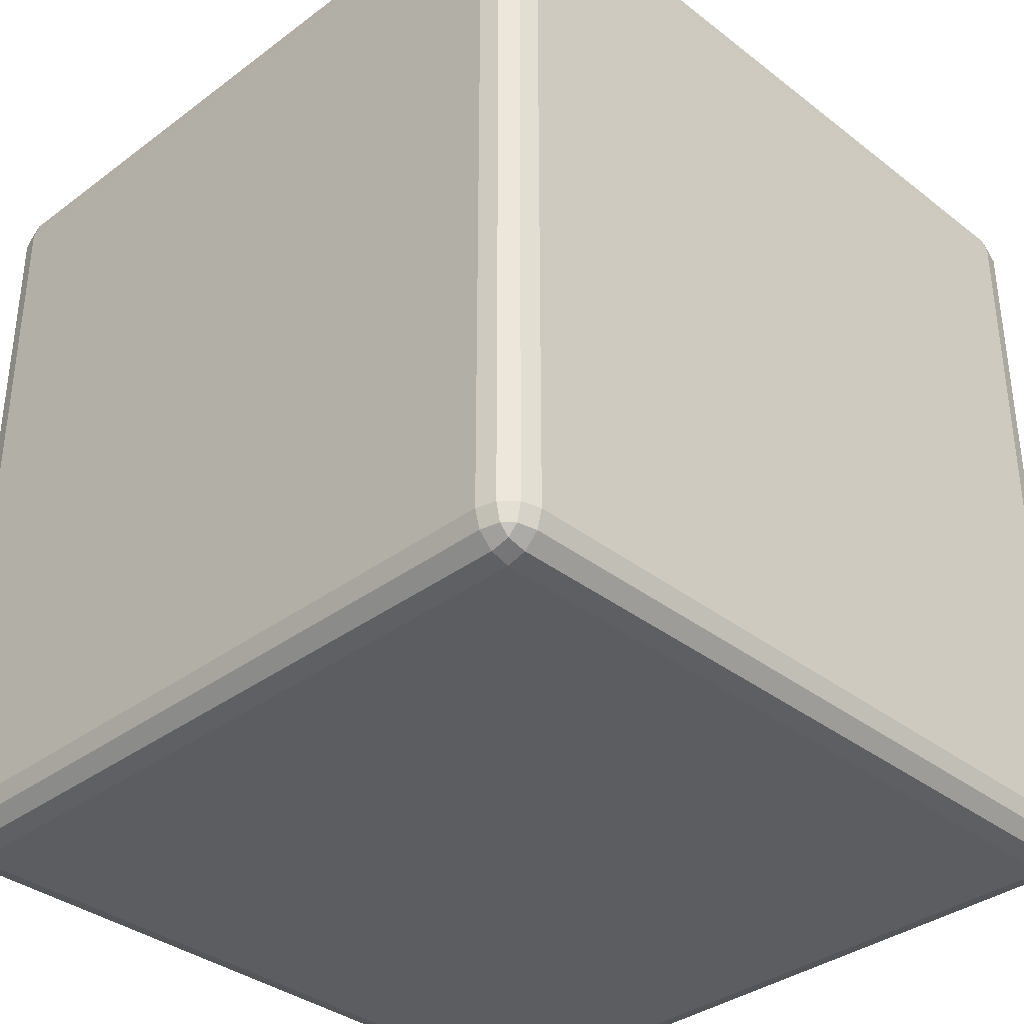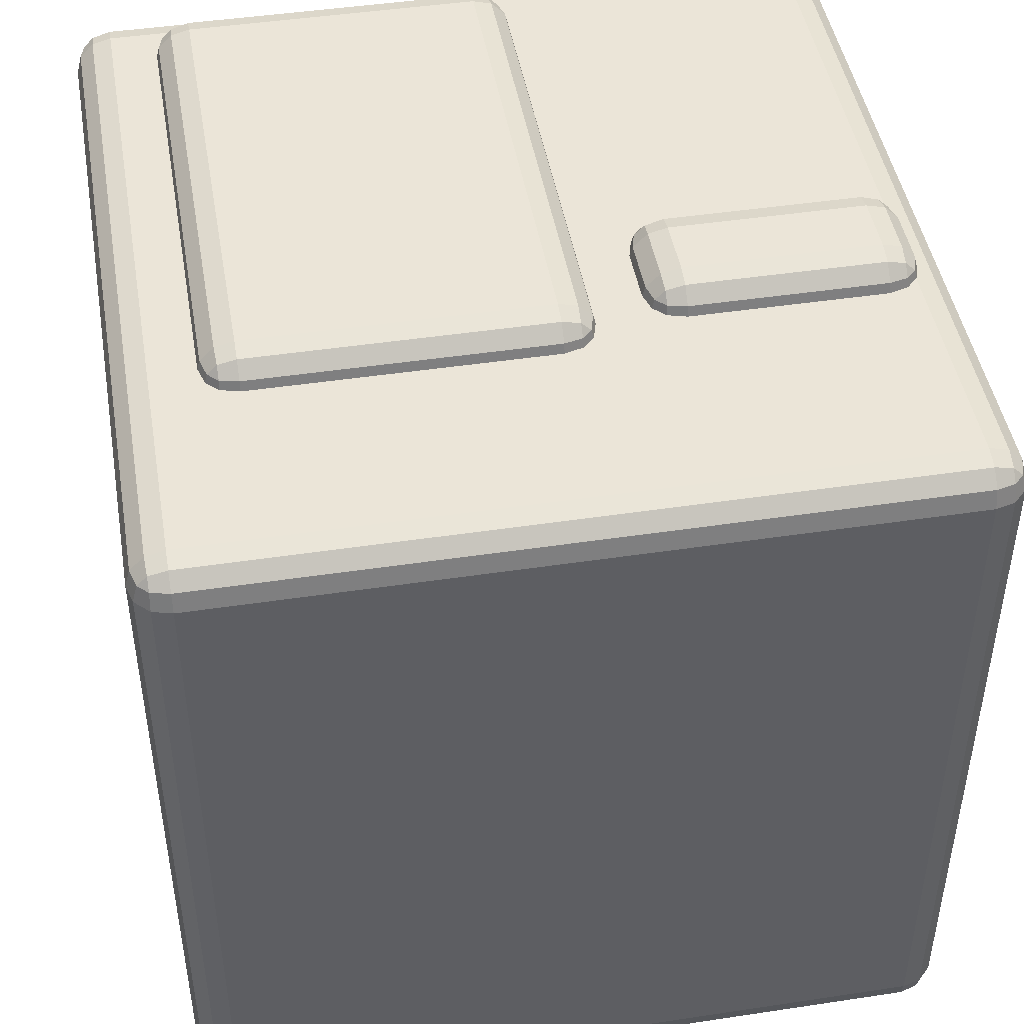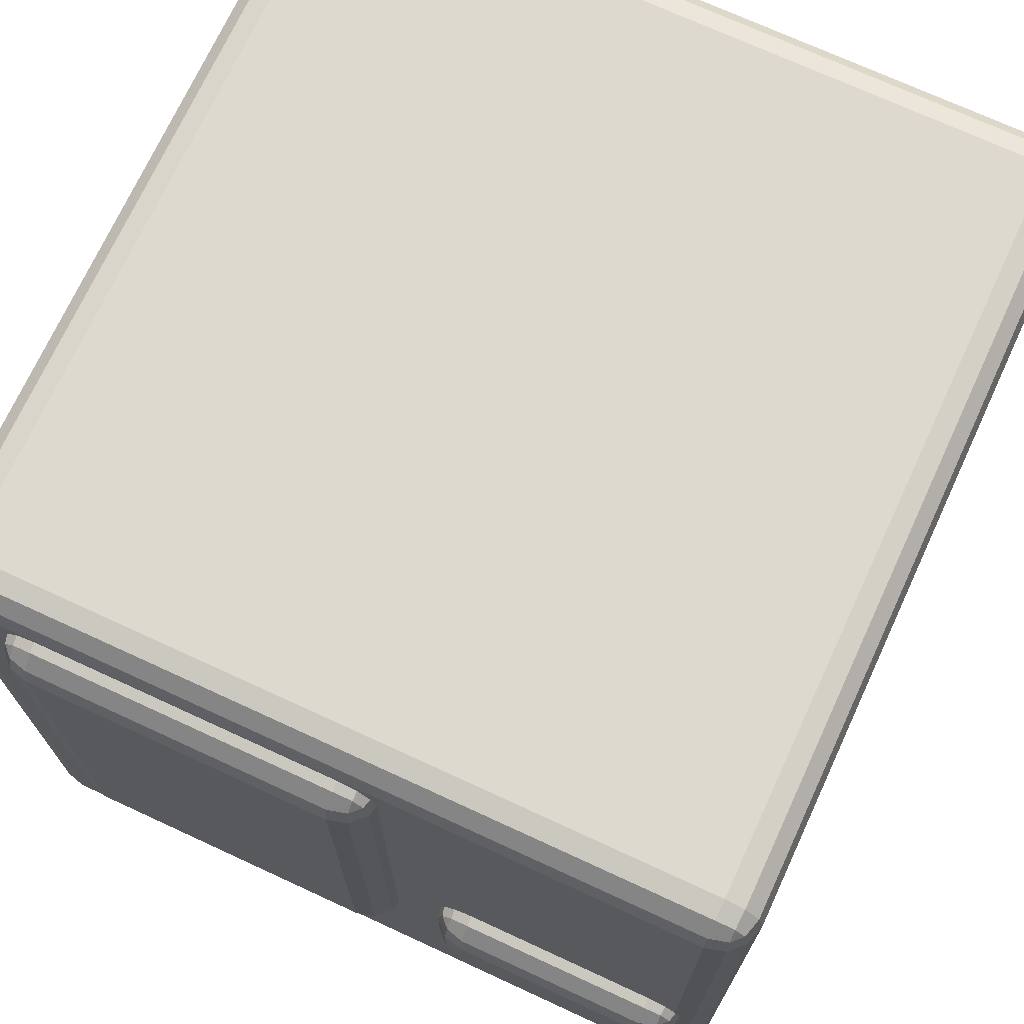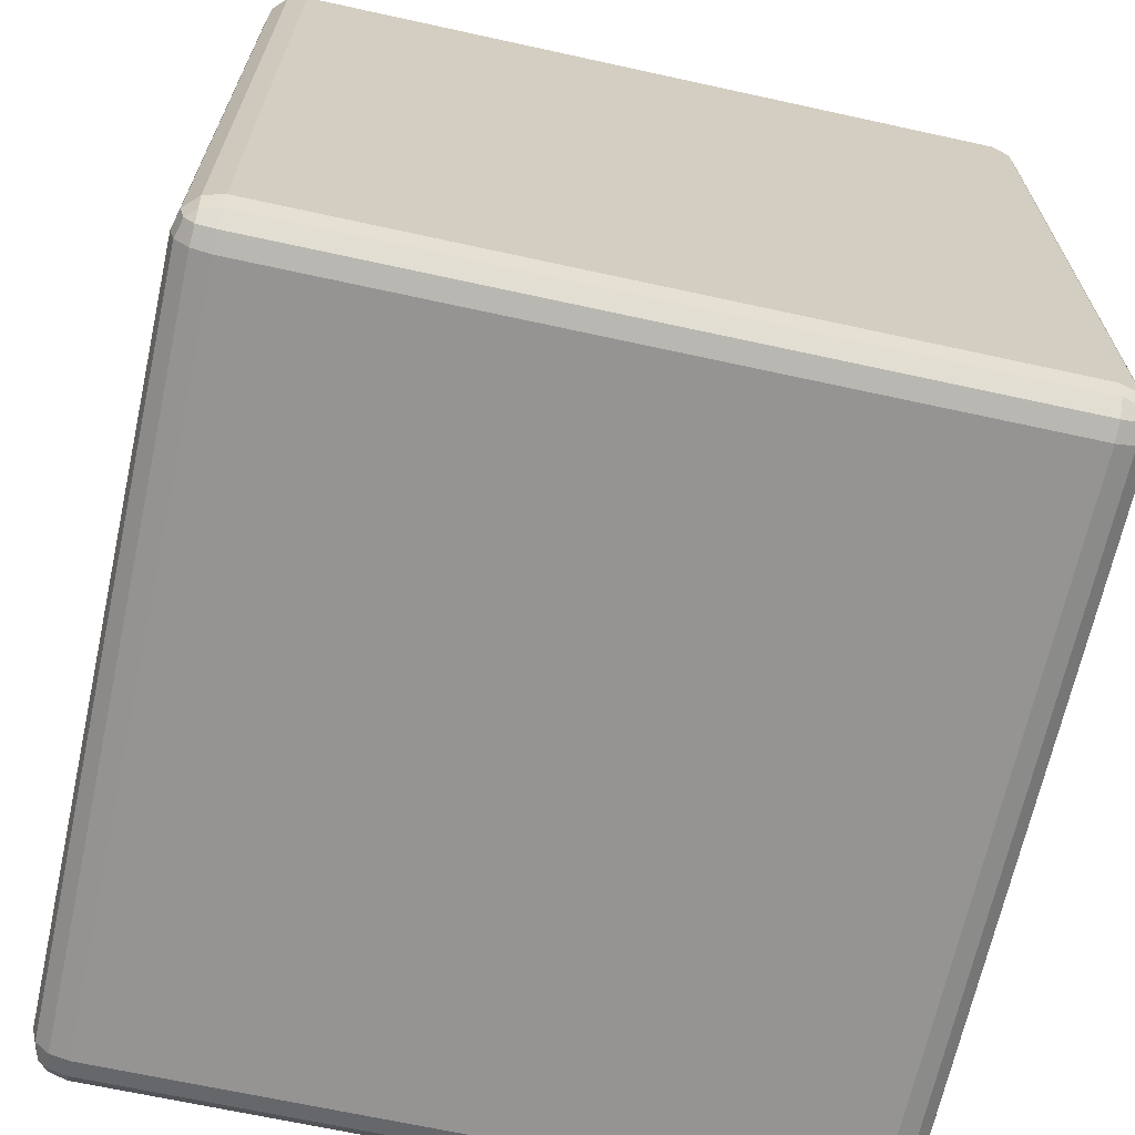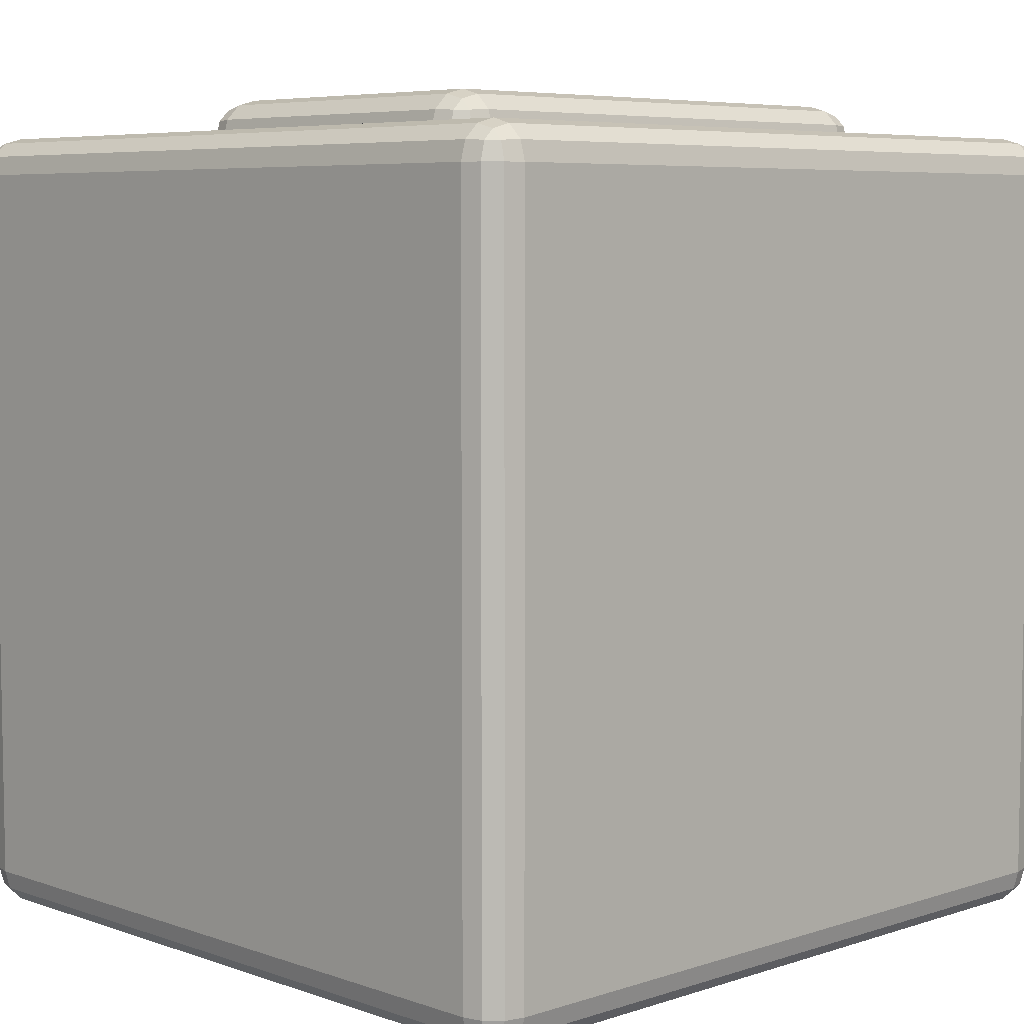
<metadata>
{"format":"obj","ext":"obj","renderer":"f3d","projection":"perspective","resolution":1024,"background":"white","views":[{"elev":-35.6,"azim":-135.5,"up":"+Z"},{"elev":45.9,"azim":-9.8,"up":"+Z"},{"elev":71.8,"azim":24.8,"up":"+Y"},{"elev":-67.1,"azim":167.6,"up":"+Z"},{"elev":6.2,"azim":-134.1,"up":"+Z"}]}
</metadata>
<code>
o Generator.001_Cube.039
v -0.4271 -0.5 0.4533
v -0.4271 -0.4533 0.5
v -0.4738 -0.4533 0.4533
v -0.4271 -0.4938 0.4766
v -0.4504 -0.4938 0.4533
v -0.4494 -0.4877 0.4757
v -0.4504 -0.4533 0.4938
v -0.4271 -0.4766 0.4938
v -0.4494 -0.4757 0.4877
v -0.4675 -0.4766 0.4533
v -0.4675 -0.4533 0.4766
v -0.4615 -0.4757 0.4757
v -0.4271 0.4533 0.5
v -0.4271 0.5 0.4533
v -0.4738 0.4533 0.4533
v -0.4271 0.4766 0.4938
v -0.4504 0.4533 0.4938
v -0.4494 0.4757 0.4877
v -0.4504 0.4938 0.4533
v -0.4271 0.4938 0.4766
v -0.4494 0.4877 0.4757
v -0.4675 0.4533 0.4766
v -0.4675 0.4766 0.4533
v -0.4615 0.4757 0.4757
v -0.4271 -0.5 -0.4533
v -0.4738 -0.4533 -0.4533
v -0.4271 -0.4533 -0.5
v -0.4504 -0.4938 -0.4533
v -0.4271 -0.4938 -0.4766
v -0.4494 -0.4877 -0.4757
v -0.4675 -0.4533 -0.4766
v -0.4675 -0.4766 -0.4533
v -0.4615 -0.4757 -0.4757
v -0.4271 -0.4766 -0.4938
v -0.4504 -0.4533 -0.4938
v -0.4494 -0.4757 -0.4877
v -0.4271 0.5 -0.4533
v -0.4271 0.4533 -0.5
v -0.4738 0.4533 -0.4533
v -0.4271 0.4938 -0.4766
v -0.4504 0.4938 -0.4533
v -0.4494 0.4877 -0.4757
v -0.4504 0.4533 -0.4938
v -0.4271 0.4766 -0.4938
v -0.4494 0.4757 -0.4877
v -0.4675 0.4766 -0.4533
v -0.4675 0.4533 -0.4766
v -0.4615 0.4757 -0.4757
v 0.4533 -0.5 0.4533
v 0.5 -0.4533 0.4533
v 0.4533 -0.4533 0.5
v 0.4766 -0.4938 0.4533
v 0.4533 -0.4938 0.4766
v 0.4757 -0.4877 0.4757
v 0.4938 -0.4533 0.4766
v 0.4938 -0.4766 0.4533
v 0.4877 -0.4757 0.4757
v 0.4533 -0.4766 0.4938
v 0.4766 -0.4533 0.4938
v 0.4757 -0.4757 0.4877
v 0.4533 0.5 0.4533
v 0.4533 0.4533 0.5
v 0.5 0.4533 0.4533
v 0.4533 0.4938 0.4766
v 0.4766 0.4938 0.4533
v 0.4757 0.4877 0.4757
v 0.4766 0.4533 0.4938
v 0.4533 0.4766 0.4938
v 0.4757 0.4757 0.4877
v 0.4938 0.4766 0.4533
v 0.4938 0.4533 0.4766
v 0.4877 0.4757 0.4757
v 0.4533 -0.5 -0.4533
v 0.4533 -0.4533 -0.5
v 0.5 -0.4533 -0.4533
v 0.4533 -0.4938 -0.4766
v 0.4766 -0.4938 -0.4533
v 0.4757 -0.4877 -0.4757
v 0.4766 -0.4533 -0.4938
v 0.4533 -0.4766 -0.4938
v 0.4757 -0.4757 -0.4877
v 0.4938 -0.4766 -0.4533
v 0.4938 -0.4533 -0.4766
v 0.4877 -0.4757 -0.4757
v 0.4533 0.5 -0.4533
v 0.5 0.4533 -0.4533
v 0.4533 0.4533 -0.5
v 0.4766 0.4938 -0.4533
v 0.4533 0.4938 -0.4766
v 0.4757 0.4877 -0.4757
v 0.4938 0.4533 -0.4766
v 0.4938 0.4766 -0.4533
v 0.4877 0.4757 -0.4757
v 0.4533 0.4766 -0.4938
v 0.4766 0.4533 -0.4938
v 0.4757 0.4757 -0.4877
v 0.03299 0.4512 0.4889
v 0.07964 0.4046 0.4889
v 0.03299 0.4046 0.5355
v 0.05628 0.445 0.4889
v 0.03299 0.445 0.5122
v 0.0553 0.4389 0.5112
v 0.07341 0.4046 0.5122
v 0.07341 0.4279 0.4889
v 0.06736 0.4269 0.5112
v 0.03299 0.4279 0.5293
v 0.05628 0.4046 0.5293
v 0.0553 0.4269 0.5232
v -0.3279 0.4512 0.4889
v -0.3279 0.4046 0.5355
v -0.3745 0.4046 0.4889
v -0.3279 0.445 0.5122
v -0.3512 0.445 0.4889
v -0.3502 0.4389 0.5112
v -0.3512 0.4046 0.5293
v -0.3279 0.4279 0.5293
v -0.3502 0.4269 0.5232
v -0.3683 0.4279 0.4889
v -0.3683 0.4046 0.5122
v -0.3622 0.4269 0.5112
v 0.07964 -0.185 0.4889
v 0.03299 -0.2317 0.4889
v 0.03299 -0.185 0.5355
v 0.07341 -0.2083 0.4889
v 0.07341 -0.185 0.5122
v 0.06736 -0.2074 0.5112
v 0.03299 -0.2255 0.5122
v 0.05628 -0.2255 0.4889
v 0.0553 -0.2194 0.5112
v 0.05628 -0.185 0.5293
v 0.03299 -0.2083 0.5293
v 0.0553 -0.2074 0.5232
v -0.3745 -0.185 0.4889
v -0.3279 -0.185 0.5355
v -0.3279 -0.2317 0.4889
v -0.3683 -0.185 0.5122
v -0.3683 -0.2083 0.4889
v -0.3622 -0.2074 0.5112
v -0.3279 -0.2083 0.5293
v -0.3512 -0.185 0.5293
v -0.3502 -0.2074 0.5232
v -0.3512 -0.2255 0.4889
v -0.3279 -0.2255 0.5122
v -0.3502 -0.2194 0.5112
v 0.03299 0.4512 0.2546
v 0.03299 0.4046 0.208
v 0.07964 0.4046 0.2546
v 0.03299 0.445 0.2313
v 0.05628 0.445 0.2546
v 0.0553 0.4389 0.2323
v 0.05628 0.4046 0.2142
v 0.03299 0.4279 0.2142
v 0.0553 0.4269 0.2203
v 0.07341 0.4279 0.2546
v 0.07341 0.4046 0.2313
v 0.06736 0.4269 0.2323
v -0.3279 0.4512 0.2546
v -0.3745 0.4046 0.2546
v -0.3279 0.4046 0.208
v -0.3512 0.445 0.2546
v -0.3279 0.445 0.2313
v -0.3502 0.4389 0.2323
v -0.3683 0.4046 0.2313
v -0.3683 0.4279 0.2546
v -0.3622 0.4269 0.2323
v -0.3279 0.4279 0.2142
v -0.3512 0.4046 0.2142
v -0.3502 0.4269 0.2203
v 0.07964 -0.185 0.2546
v 0.03299 -0.185 0.208
v 0.03299 -0.2317 0.2546
v 0.07341 -0.185 0.2313
v 0.07341 -0.2083 0.2546
v 0.06736 -0.2074 0.2323
v 0.03299 -0.2083 0.2142
v 0.05628 -0.185 0.2142
v 0.0553 -0.2074 0.2203
v 0.05628 -0.2255 0.2546
v 0.03299 -0.2255 0.2313
v 0.0553 -0.2194 0.2323
v -0.3745 -0.185 0.2546
v -0.3279 -0.2317 0.2546
v -0.3279 -0.185 0.208
v -0.3683 -0.2083 0.2546
v -0.3683 -0.185 0.2313
v -0.3622 -0.2074 0.2323
v -0.3279 -0.2255 0.2313
v -0.3512 -0.2255 0.2546
v -0.3502 -0.2194 0.2323
v -0.3512 -0.185 0.2142
v -0.3279 -0.2083 0.2142
v -0.3502 -0.2074 0.2203
v 0.4635 -0.1478 0.4893
v 0.4168 -0.1478 0.5359
v 0.4168 -0.1945 0.4893
v 0.4572 -0.1478 0.5126
v 0.4572 -0.1711 0.4893
v 0.4512 -0.1702 0.5116
v 0.4168 -0.1711 0.5297
v 0.4401 -0.1478 0.5297
v 0.4391 -0.1702 0.5236
v 0.4401 -0.1883 0.4893
v 0.4168 -0.1883 0.5126
v 0.4391 -0.1822 0.5116
v 0.1348 -0.1478 0.4893
v 0.1815 -0.1945 0.4893
v 0.1815 -0.1478 0.5359
v 0.1411 -0.1711 0.4893
v 0.1411 -0.1478 0.5126
v 0.1471 -0.1702 0.5116
v 0.1815 -0.1883 0.5126
v 0.1582 -0.1883 0.4893
v 0.1592 -0.1822 0.5116
v 0.1582 -0.1478 0.5297
v 0.1815 -0.1711 0.5297
v 0.1592 -0.1702 0.5236
v 0.1348 -0.07666 0.4893
v 0.1815 -0.03 0.4893
v 0.1815 -0.07666 0.4426
v 0.1411 -0.05336 0.4893
v 0.1411 -0.07666 0.466
v 0.1471 -0.05435 0.467
v 0.1815 -0.03623 0.466
v 0.1582 -0.03623 0.4893
v 0.1592 -0.04229 0.467
v 0.1582 -0.07666 0.4488
v 0.1815 -0.05336 0.4488
v 0.1592 -0.05435 0.4549
v 0.4635 -0.07666 0.4893
v 0.4168 -0.07666 0.4426
v 0.4168 -0.03 0.4893
v 0.4572 -0.07666 0.466
v 0.4572 -0.05336 0.4893
v 0.4512 -0.05435 0.467
v 0.4168 -0.05336 0.4488
v 0.4401 -0.07666 0.4488
v 0.4391 -0.05435 0.4549
v 0.4401 -0.03623 0.4893
v 0.4168 -0.03623 0.466
v 0.4391 -0.04229 0.467
v 0.1815 -0.03 0.4893
v 0.1348 -0.07666 0.4893
v 0.1815 -0.07666 0.5359
v 0.1582 -0.03623 0.4893
v 0.1815 -0.03623 0.5126
v 0.1592 -0.04229 0.5116
v 0.1411 -0.07666 0.5126
v 0.1411 -0.05336 0.4893
v 0.1471 -0.05435 0.5116
v 0.1815 -0.05336 0.5297
v 0.1582 -0.07666 0.5297
v 0.1592 -0.05435 0.5236
v 0.1815 -0.1945 0.4893
v 0.1348 -0.1478 0.4893
v 0.1815 -0.1478 0.4426
v 0.1582 -0.1883 0.4893
v 0.1815 -0.1883 0.466
v 0.1592 -0.1822 0.467
v 0.1411 -0.1478 0.466
v 0.1411 -0.1711 0.4893
v 0.1471 -0.1702 0.467
v 0.1815 -0.1711 0.4488
v 0.1582 -0.1478 0.4488
v 0.1592 -0.1702 0.4549
v 0.4168 -0.1945 0.4893
v 0.4168 -0.1478 0.4426
v 0.4635 -0.1478 0.4893
v 0.4168 -0.1883 0.466
v 0.4401 -0.1883 0.4893
v 0.4391 -0.1822 0.467
v 0.4401 -0.1478 0.4488
v 0.4168 -0.1711 0.4488
v 0.4391 -0.1702 0.4549
v 0.4572 -0.1711 0.4893
v 0.4572 -0.1478 0.466
v 0.4512 -0.1702 0.467
v 0.4168 -0.03 0.4893
v 0.4168 -0.07666 0.5359
v 0.4635 -0.07666 0.4893
v 0.4168 -0.03623 0.5126
v 0.4401 -0.03623 0.4893
v 0.4391 -0.04229 0.5116
v 0.4401 -0.07666 0.5297
v 0.4168 -0.05336 0.5297
v 0.4391 -0.05435 0.5236
v 0.4572 -0.05336 0.4893
v 0.4572 -0.07666 0.5126
v 0.4512 -0.05435 0.5116
f 51 62 13 2
f 75 86 63 50
f 97 109 157 145
f 85 37 14 61
f 3 15 39 26
f 27 38 87 74
f 121 98 147 169
f 253 265 195 206
f 170 146 159 183
f 111 133 181 158
f 135 122 171 182
f 123 134 110 99
f 266 255 219 230
f 217 254 205 242
f 231 218 241 277
f 194 278 243 207
f 267 229 279 193
f 1 4 6 5
f 4 8 9 6
f 2 7 9 8
f 7 11 12 9
f 3 10 12 11
f 10 5 6 12
f 6 9 12
f 13 16 18 17
f 16 20 21 18
f 14 19 21 20
f 19 23 24 21
f 15 22 24 23
f 22 17 18 24
f 18 21 24
f 25 28 30 29
f 28 32 33 30
f 26 31 33 32
f 31 35 36 33
f 27 34 36 35
f 34 29 30 36
f 30 33 36
f 37 40 42 41
f 40 44 45 42
f 38 43 45 44
f 43 47 48 45
f 39 46 48 47
f 46 41 42 48
f 42 45 48
f 49 52 54 53
f 52 56 57 54
f 50 55 57 56
f 55 59 60 57
f 51 58 60 59
f 58 53 54 60
f 54 57 60
f 61 64 66 65
f 64 68 69 66
f 62 67 69 68
f 67 71 72 69
f 63 70 72 71
f 70 65 66 72
f 66 69 72
f 73 76 78 77
f 76 80 81 78
f 74 79 81 80
f 79 83 84 81
f 75 82 84 83
f 82 77 78 84
f 78 81 84
f 85 88 90 89
f 88 92 93 90
f 86 91 93 92
f 91 95 96 93
f 87 94 96 95
f 94 89 90 96
f 90 93 96
f 97 100 102 101
f 100 104 105 102
f 98 103 105 104
f 103 107 108 105
f 99 106 108 107
f 106 101 102 108
f 102 105 108
f 109 112 114 113
f 112 116 117 114
f 110 115 117 116
f 115 119 120 117
f 111 118 120 119
f 118 113 114 120
f 114 117 120
f 121 124 126 125
f 124 128 129 126
f 122 127 129 128
f 127 131 132 129
f 123 130 132 131
f 130 125 126 132
f 126 129 132
f 133 136 138 137
f 136 140 141 138
f 134 139 141 140
f 139 143 144 141
f 135 142 144 143
f 142 137 138 144
f 138 141 144
f 145 148 150 149
f 148 152 153 150
f 146 151 153 152
f 151 155 156 153
f 147 154 156 155
f 154 149 150 156
f 150 153 156
f 157 160 162 161
f 160 164 165 162
f 158 163 165 164
f 163 167 168 165
f 159 166 168 167
f 166 161 162 168
f 162 165 168
f 169 172 174 173
f 172 176 177 174
f 170 175 177 176
f 175 179 180 177
f 171 178 180 179
f 178 173 174 180
f 174 177 180
f 181 184 186 185
f 184 188 189 186
f 182 187 189 188
f 187 191 192 189
f 183 190 192 191
f 190 185 186 192
f 186 189 192
f 193 196 198 197
f 196 200 201 198
f 194 199 201 200
f 199 203 204 201
f 195 202 204 203
f 202 197 198 204
f 198 201 204
f 205 208 210 209
f 208 212 213 210
f 206 211 213 212
f 211 215 216 213
f 207 214 216 215
f 214 209 210 216
f 210 213 216
f 217 220 222 221
f 220 224 225 222
f 218 223 225 224
f 223 227 228 225
f 219 226 228 227
f 226 221 222 228
f 222 225 228
f 229 232 234 233
f 232 236 237 234
f 230 235 237 236
f 235 239 240 237
f 231 238 240 239
f 238 233 234 240
f 234 237 240
f 241 244 246 245
f 244 248 249 246
f 242 247 249 248
f 247 251 252 249
f 243 250 252 251
f 250 245 246 252
f 246 249 252
f 253 256 258 257
f 256 260 261 258
f 254 259 261 260
f 259 263 264 261
f 255 262 264 263
f 262 257 258 264
f 258 261 264
f 265 268 270 269
f 268 272 273 270
f 266 271 273 272
f 271 275 276 273
f 267 274 276 275
f 274 269 270 276
f 270 273 276
f 277 280 282 281
f 280 284 285 282
f 278 283 285 284
f 283 287 288 285
f 279 286 288 287
f 286 281 282 288
f 282 285 288
f 25 1 5 28
f 28 5 10 32
f 32 10 3 26
f 2 13 17 7
f 7 17 22 11
f 11 22 15 3
f 14 37 41 19
f 19 41 46 23
f 23 46 39 15
f 38 27 35 43
f 43 35 31 47
f 47 31 26 39
f 73 25 29 76
f 76 29 34 80
f 80 34 27 74
f 37 85 89 40
f 40 89 94 44
f 44 94 87 38
f 86 75 83 91
f 91 83 79 95
f 95 79 74 87
f 49 73 77 52
f 52 77 82 56
f 56 82 75 50
f 85 61 65 88
f 88 65 70 92
f 92 70 63 86
f 62 51 59 67
f 67 59 55 71
f 71 55 50 63
f 1 49 53 4
f 4 53 58 8
f 8 58 51 2
f 61 14 20 64
f 64 20 16 68
f 68 16 13 62
f 99 110 116 106
f 106 116 112 101
f 101 112 109 97
f 98 121 125 103
f 103 125 130 107
f 107 130 123 99
f 110 134 140 115
f 115 140 136 119
f 119 136 133 111
f 122 135 143 127
f 127 143 139 131
f 131 139 134 123
f 145 157 161 148
f 148 161 166 152
f 152 166 159 146
f 146 170 176 151
f 151 176 172 155
f 155 172 169 147
f 158 181 185 163
f 163 185 190 167
f 167 190 183 159
f 170 183 191 175
f 175 191 187 179
f 179 187 182 171
f 121 169 173 124
f 124 173 178 128
f 128 178 171 122
f 181 133 137 184
f 184 137 142 188
f 188 142 135 182
f 97 145 149 100
f 100 149 154 104
f 104 154 147 98
f 157 109 113 160
f 160 113 118 164
f 164 118 111 158
f 231 277 281 238
f 238 281 286 233
f 233 286 279 229
f 241 218 224 244
f 244 224 220 248
f 248 220 217 242
f 205 254 260 208
f 208 260 256 212
f 212 256 253 206
f 230 219 227 235
f 235 227 223 239
f 239 223 218 231
f 267 193 197 274
f 274 197 202 269
f 269 202 195 265
f 194 207 215 199
f 199 215 211 203
f 203 211 206 195
f 219 255 263 226
f 226 263 259 221
f 221 259 254 217
f 229 267 275 232
f 232 275 271 236
f 236 271 266 230
f 278 194 200 283
f 283 200 196 287
f 287 196 193 279
f 242 205 209 247
f 247 209 214 251
f 251 214 207 243
f 265 253 257 268
f 268 257 262 272
f 272 262 255 266
f 277 241 245 280
f 280 245 250 284
f 284 250 243 278
f 25 73 49 1

</code>
